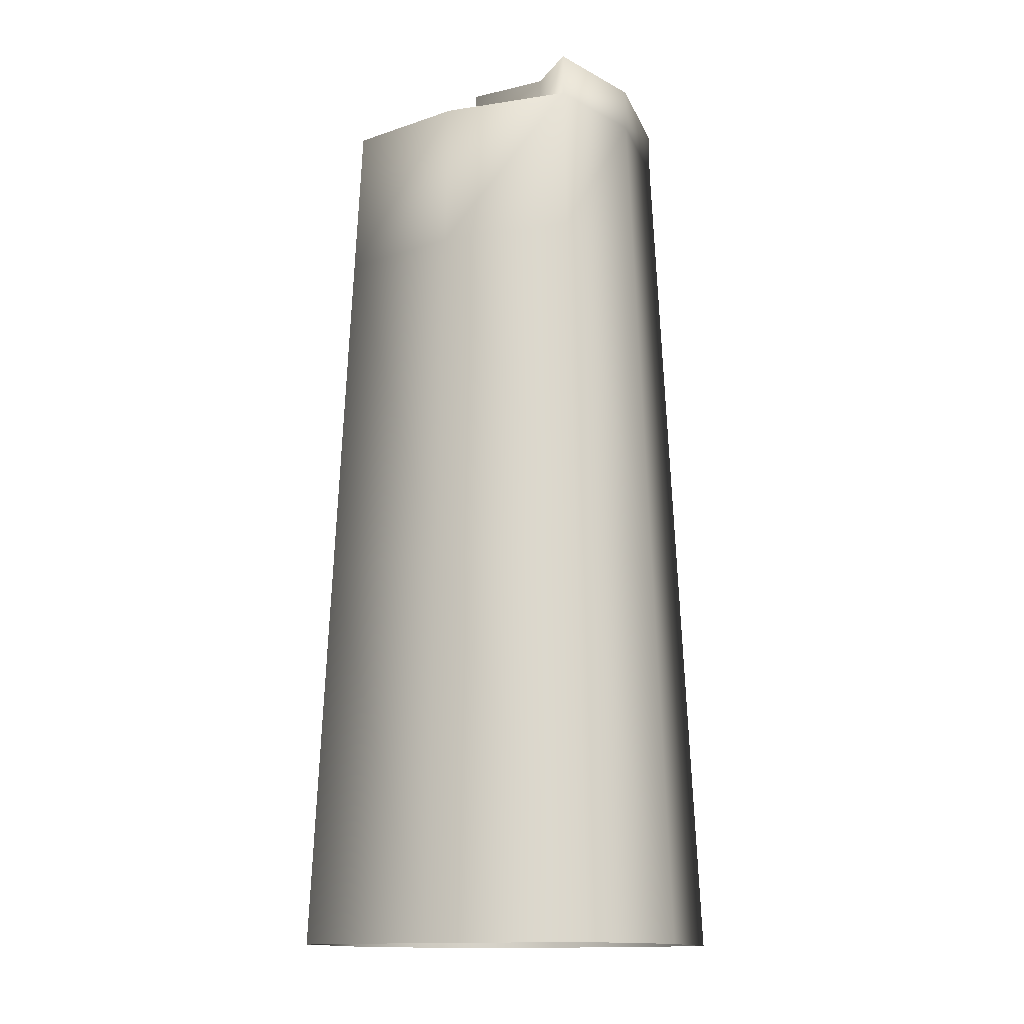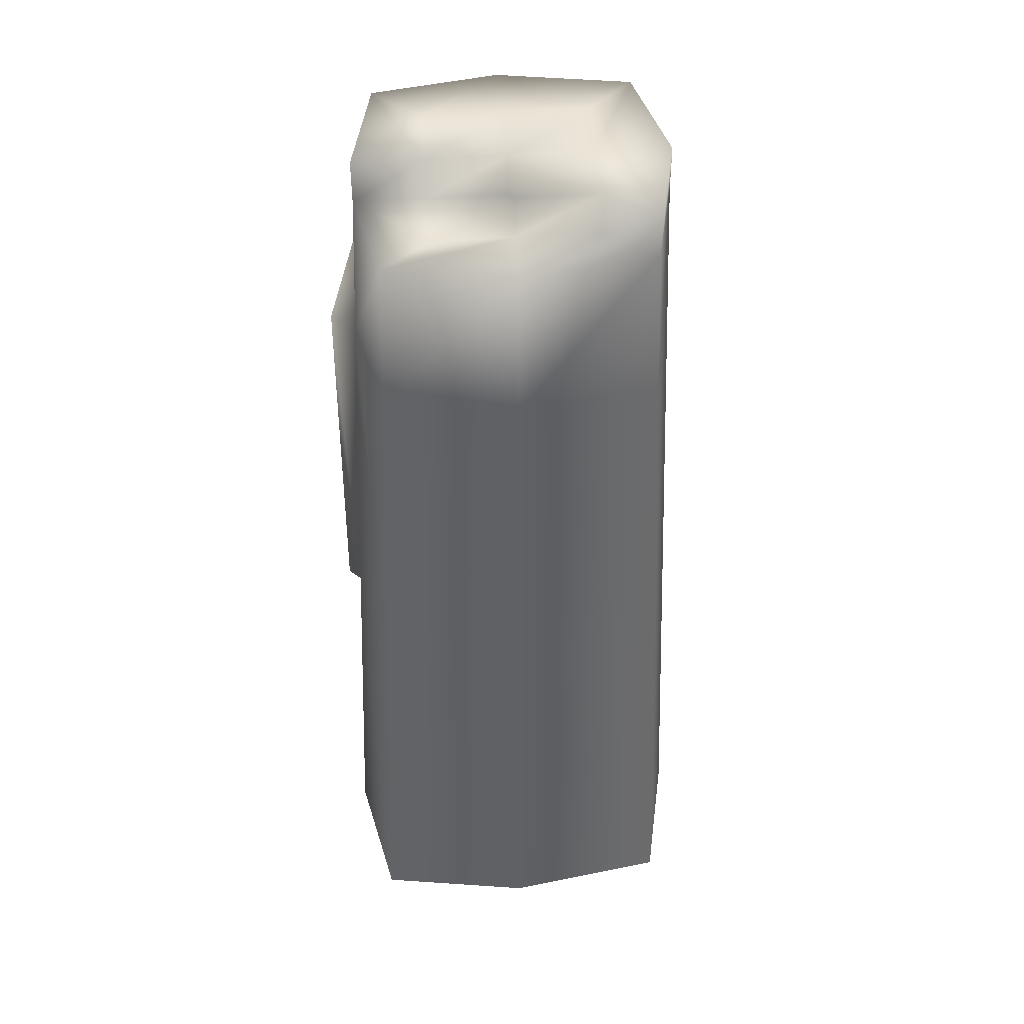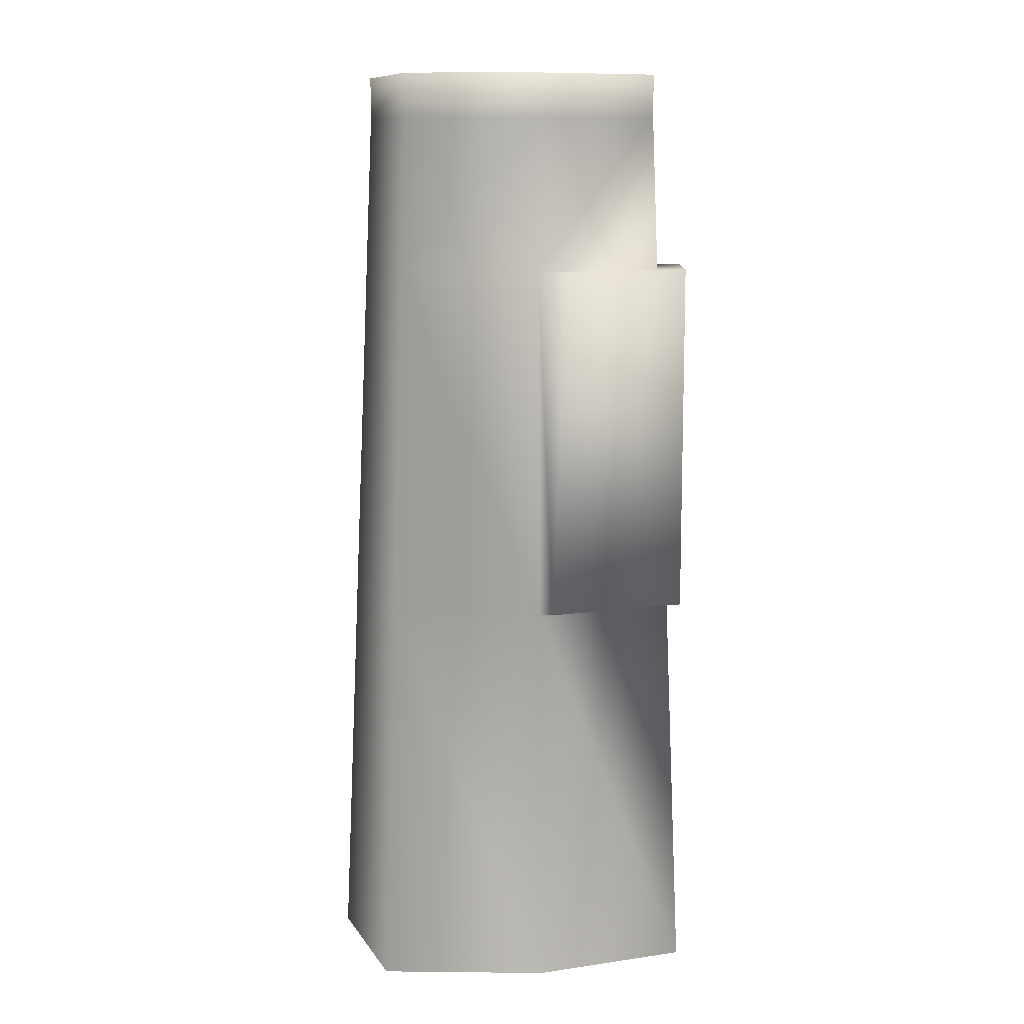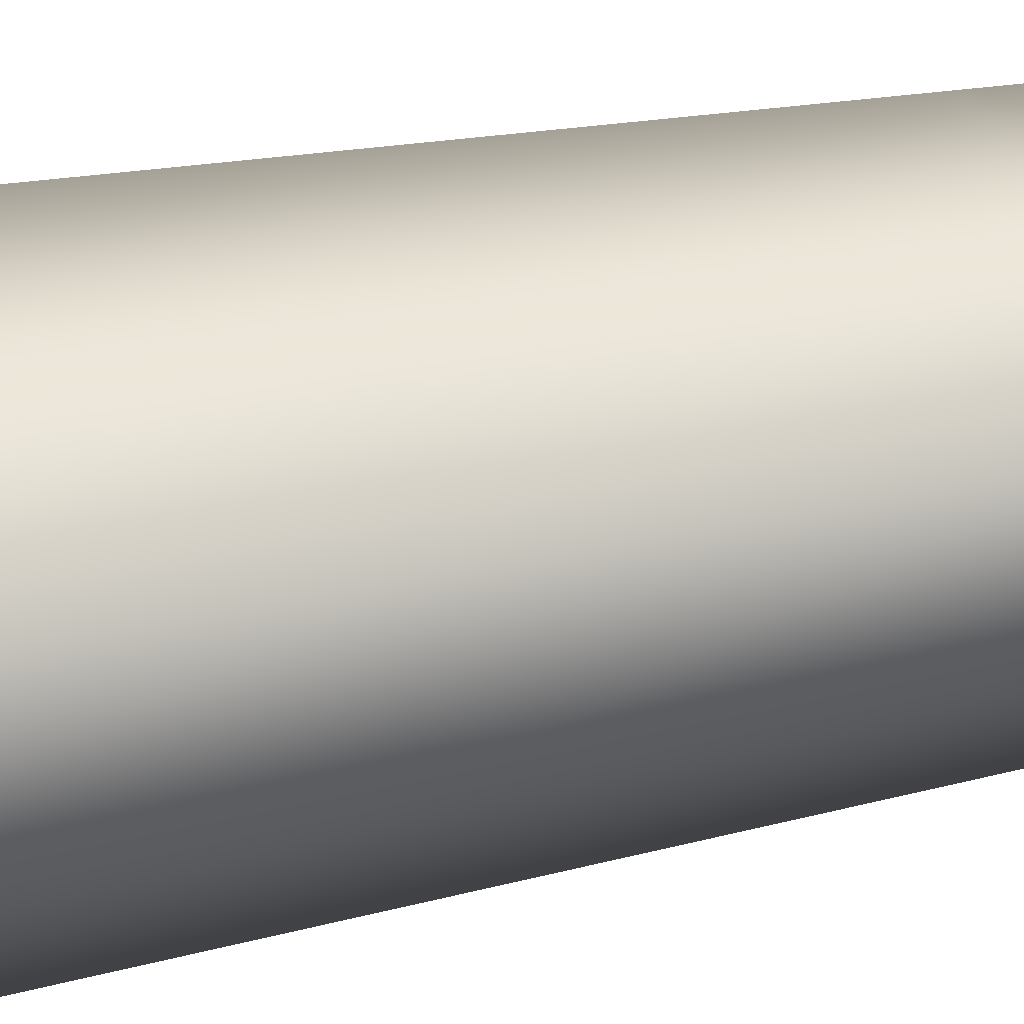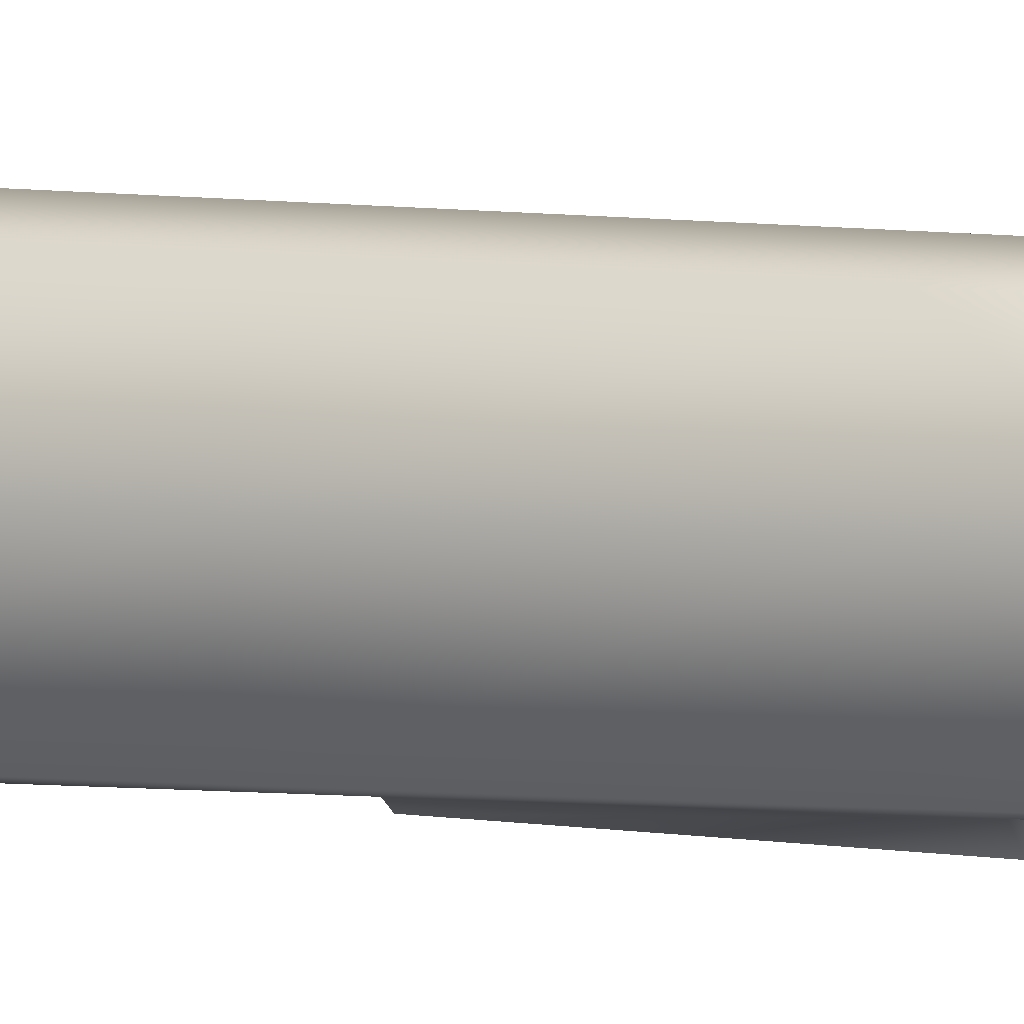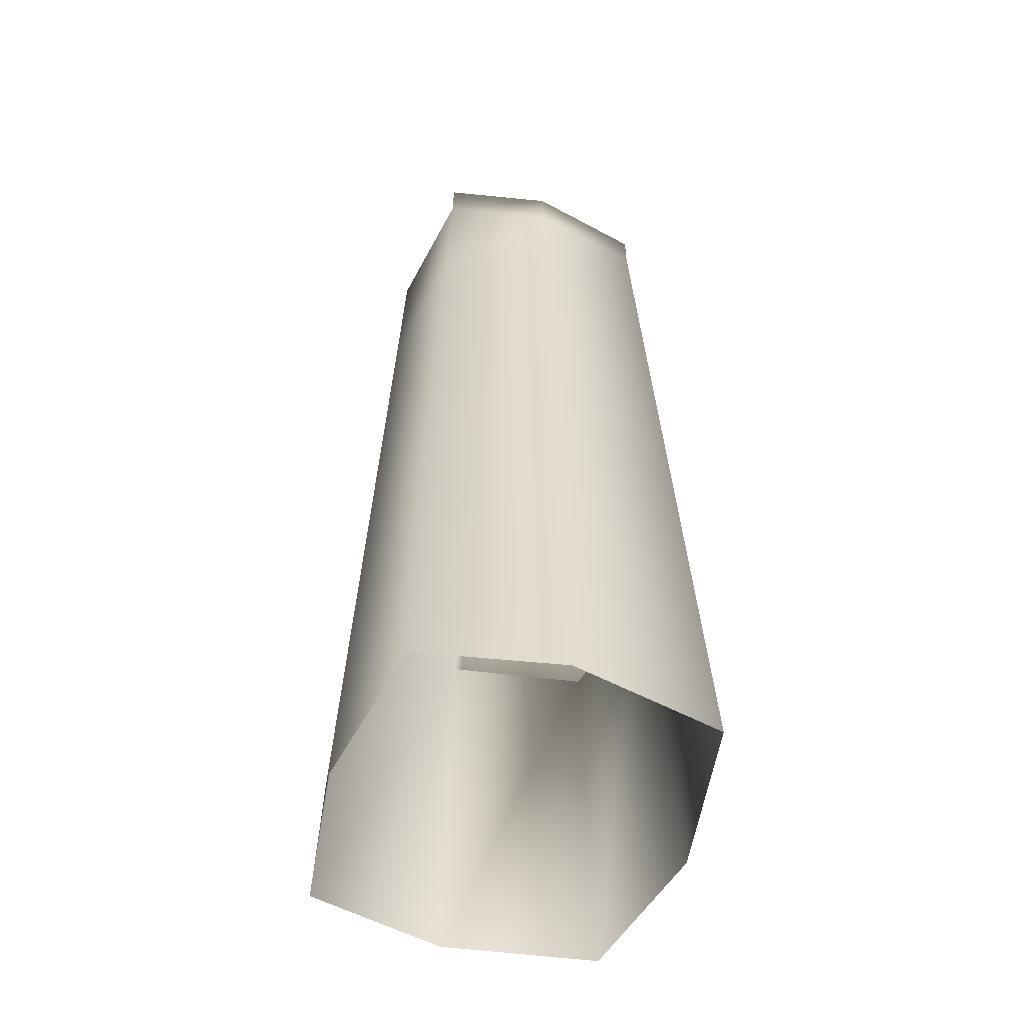
<metadata>
{"format":"obj","ext":"obj","renderer":"f3d","projection":"perspective","resolution":1024,"background":"white","views":[{"elev":-14.0,"azim":27.8,"up":"+Y"},{"elev":43.6,"azim":-4.7,"up":"+Y"},{"elev":10.3,"azim":171.0,"up":"+Y"},{"elev":49.4,"azim":78.2,"up":"+Z"},{"elev":5.1,"azim":116.6,"up":"+Z"},{"elev":-53.8,"azim":71.4,"up":"+Y"}]}
</metadata>
<code>
v  1.281e+04 5539 -1.168e+04
v  1.301e+04 5539 -1.073e+04
v  1.341e+04 5539 -1.108e+04
v  1.341e+04 5539 -1.168e+04
v  1.407e+04 5910 -1.168e+04
v  1.478e+04 5910 -1.168e+04
v  1.478e+04 5910 -1.23e+04
v  1.407e+04 5910 -1.23e+04
v  1.407e+04 5539 -1.056e+04
v  1.519e+04 5539 -1.073e+04
v  1.478e+04 5539 -1.108e+04
v  1.407e+04 5539 -1.108e+04
v  1.301e+04 5910 -1.271e+04
v  1.281e+04 5910 -1.168e+04
v  1.341e+04 5910 -1.168e+04
v  1.341e+04 5910 -1.23e+04
v  1.519e+04 5910 -1.073e+04
v  1.54e+04 5910 -1.168e+04
v  1.478e+04 5910 -1.108e+04
v  1.519e+04 5910 -1.271e+04
v  1.407e+04 5910 -1.292e+04
v  1.407e+04 5910 -1.108e+04
v  1.407e+04 5539 -1.168e+04
v  1.276e+04 4220 -1.168e+04
v  1.297e+04 4220 -1.069e+04
v  1.519e+04 5539 -1.271e+04
v  1.54e+04 5539 -1.168e+04
v  1.545e+04 4220 -1.168e+04
v  1.524e+04 4220 -1.276e+04
v  1.407e+04 4220 -1.051e+04
v  1.524e+04 4220 -1.069e+04
v  1.301e+04 5539 -1.271e+04
v  1.407e+04 5539 -1.292e+04
v  1.407e+04 4220 -1.297e+04
v  1.297e+04 4220 -1.276e+04
v  1.263e+04 1205 -1.168e+04
v  1.286e+04 1205 -1.06e+04
v  1.558e+04 1205 -1.168e+04
v  1.535e+04 1205 -1.286e+04
v  1.407e+04 1205 -1.04e+04
v  1.535e+04 1205 -1.06e+04
v  1.387e+04 4234 -1.318e+04
v  1.397e+04 1219 -1.319e+04
v  1.276e+04 1219 -1.295e+04
v  1.276e+04 4234 -1.297e+04
v  1.253e+04 1219 -1.177e+04
v  1.255e+04 4234 -1.188e+04
v  1.407e+04 1205 -1.31e+04
v  1.25e+04 -2121 -1.168e+04
v  1.275e+04 -2121 -1.05e+04
v  1.573e+04 -2121 -1.168e+04
v  1.547e+04 -2121 -1.298e+04
v  1.407e+04 -2121 -1.029e+04
v  1.547e+04 -2121 -1.05e+04
v  1.407e+04 -2121 -1.324e+04
v  1.275e+04 -2121 -1.298e+04
v  1.286e+04 1205 -1.286e+04
o 6
g 6
f 1 2 3 4
f 5 6 7 8
f 9 10 11 12
f 13 14 15 16
f 17 18 6 19
f 6 18 20 7
f 20 21 8 7
f 6 5 22 19
f 16 8 21 13
f 3 12 23 4
f 15 5 8 16
f 2 9 12 3
f 2 1 24 25
f 26 27 28 29
f 10 9 30 31
f 32 33 34 35
f 1 32 35 24
f 27 10 31 28
f 33 26 29 34
f 9 2 25 30
f 27 26 20 18
f 26 33 21 20
f 33 32 13 21
f 32 1 14 13
f 1 4 15 14
f 4 23 5 15
f 23 12 22 5
f 12 11 19 22
f 11 10 17 19
f 10 27 18 17
f 24 36 37 25
f 28 38 39 29
f 30 40 41 31
f 42 43 44 45
f 45 44 46 47
f 31 41 38 28
f 29 39 48 34
f 25 37 40 30
f 36 49 50 37
f 38 51 52 39
f 40 53 54 41
f 48 55 56 57
f 57 56 49 36
f 41 54 51 38
f 39 52 55 48
f 37 50 53 40
f 34 48 43 42
f 48 57 44 43
f 57 36 46 44
f 36 24 47 46
f 24 35 45 47
f 35 34 42 45

</code>
